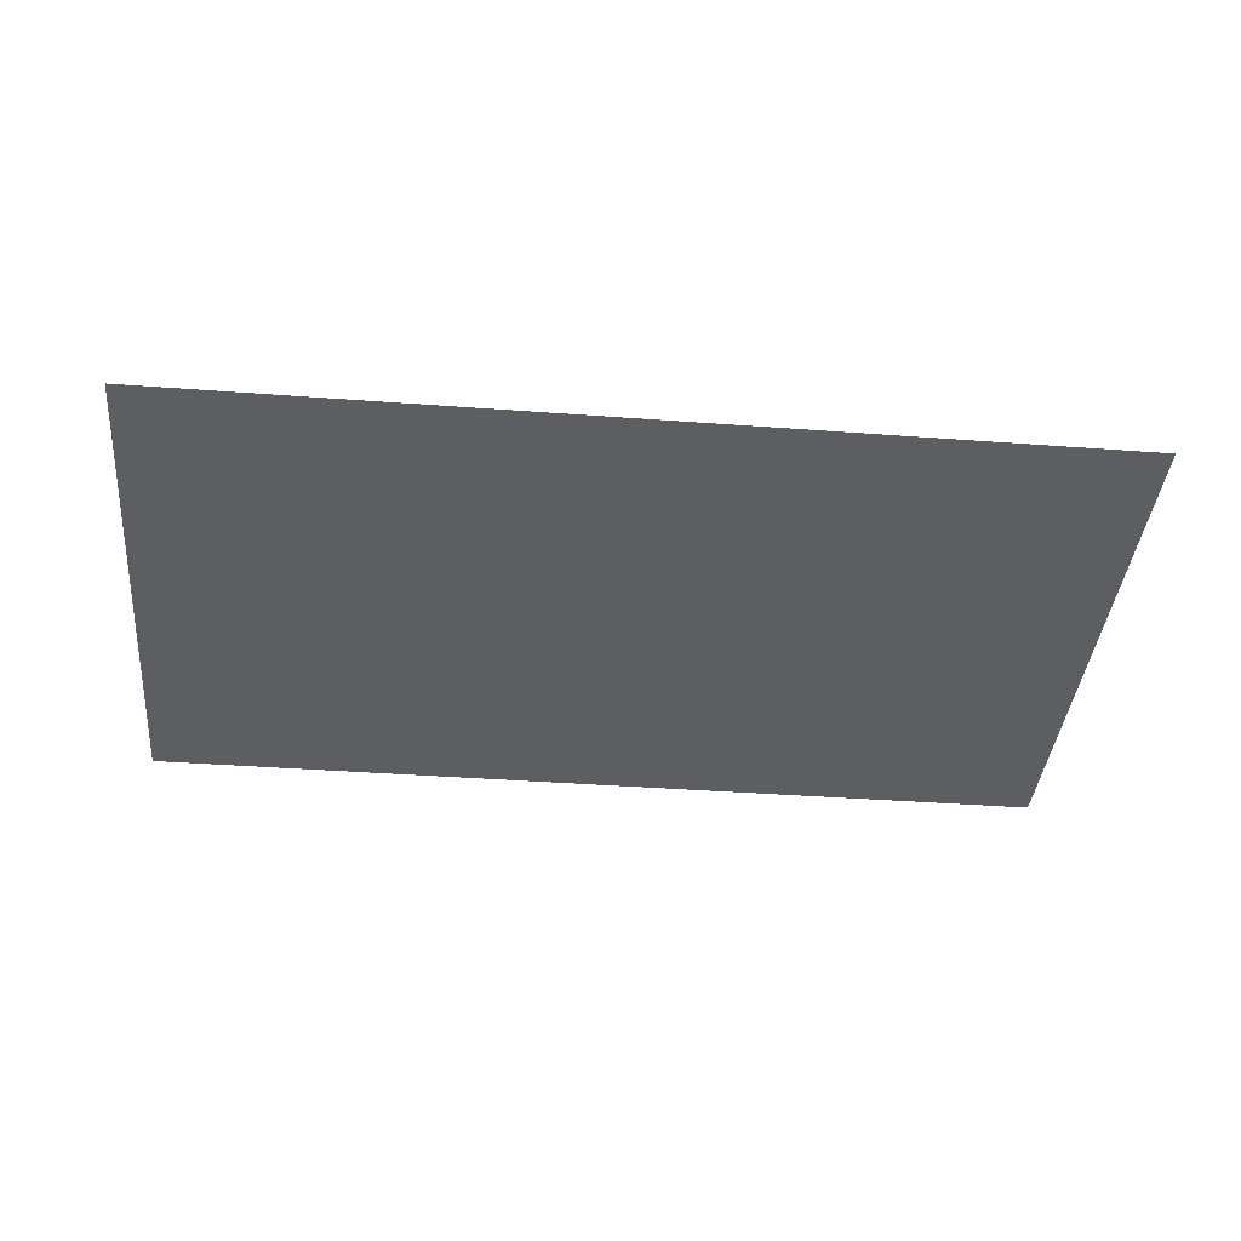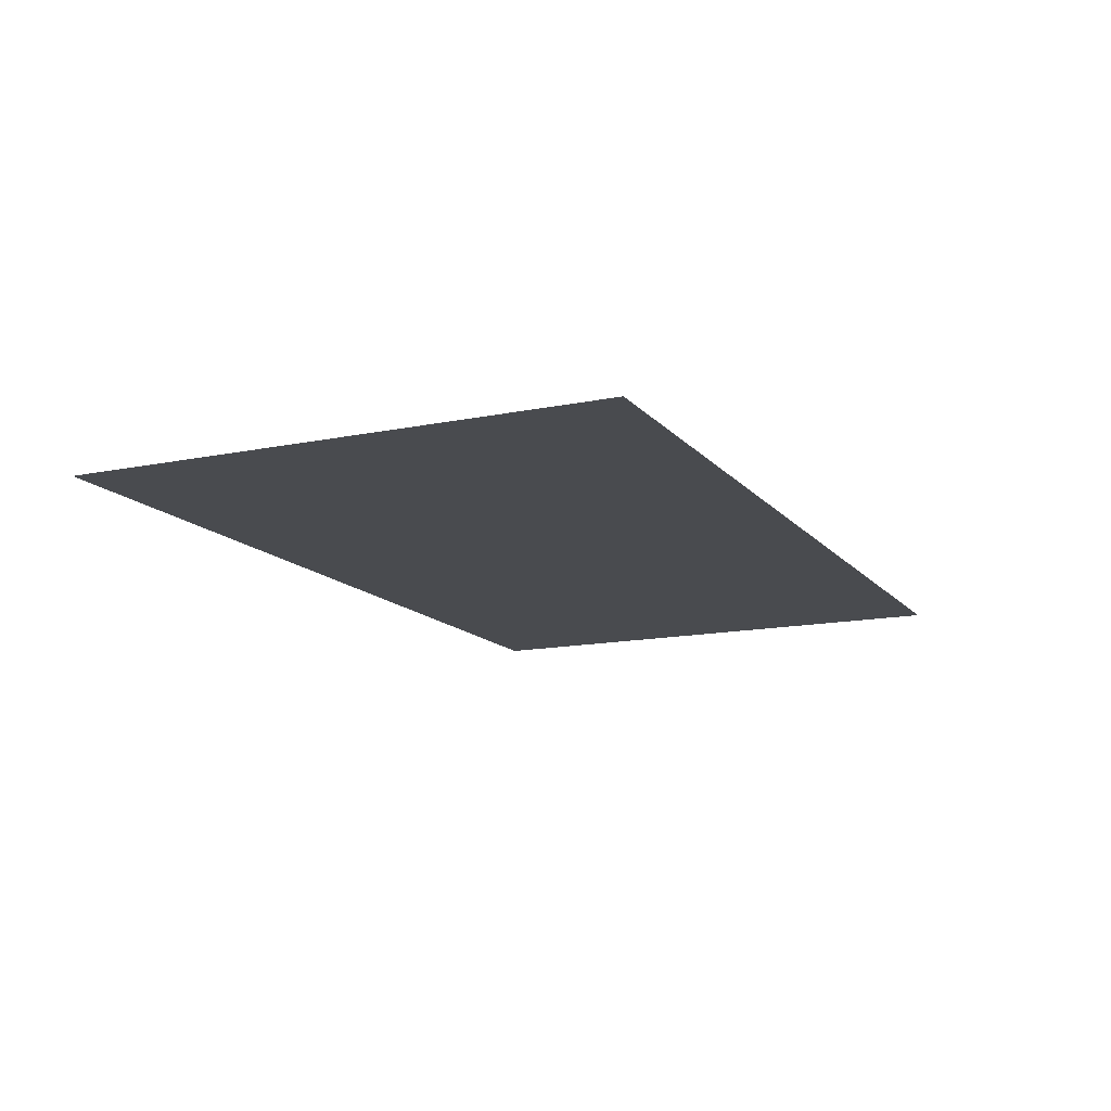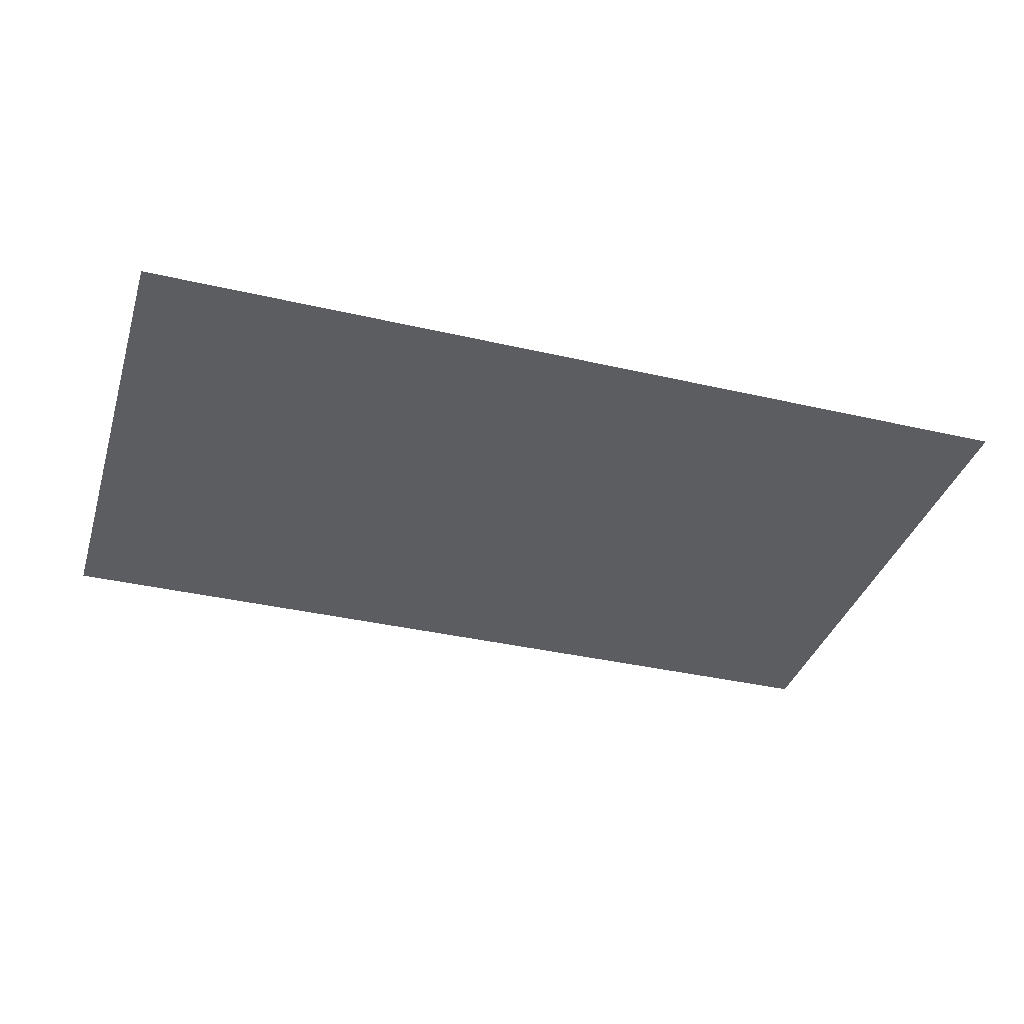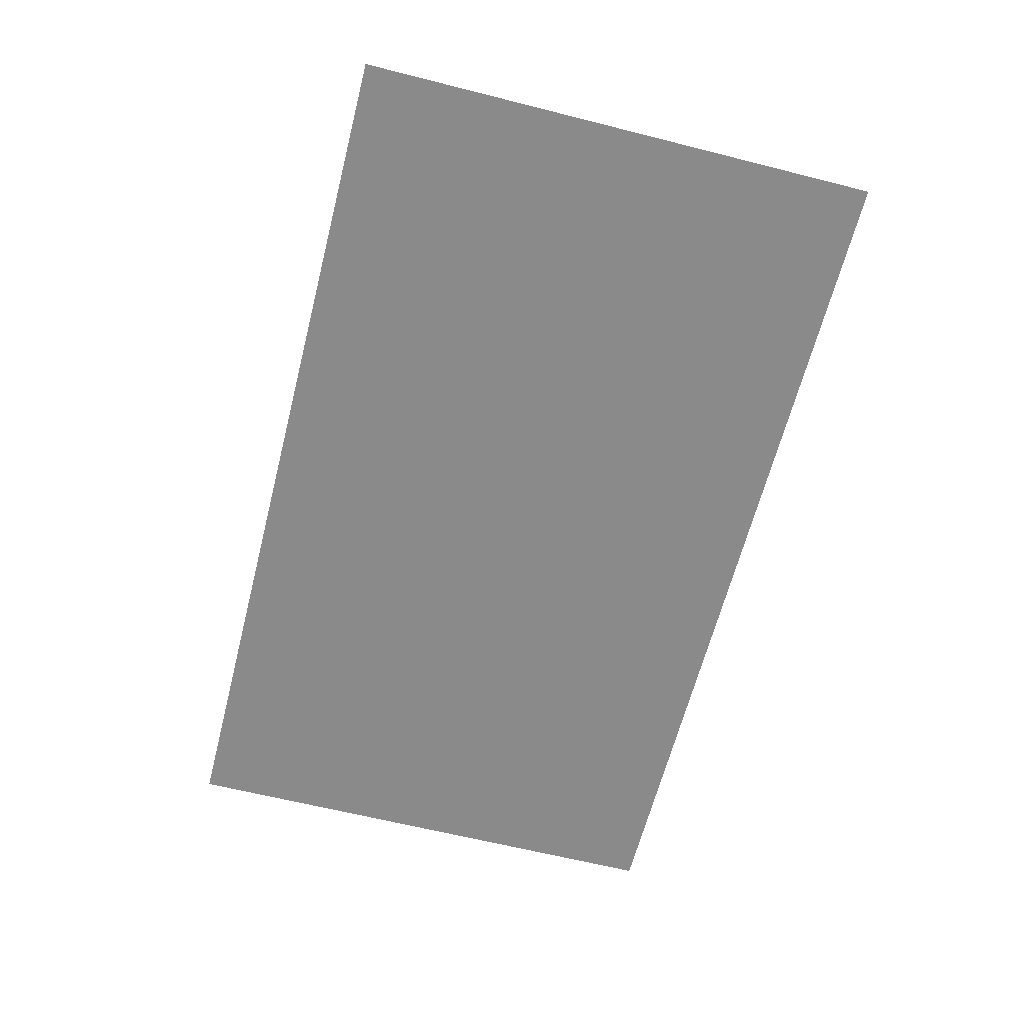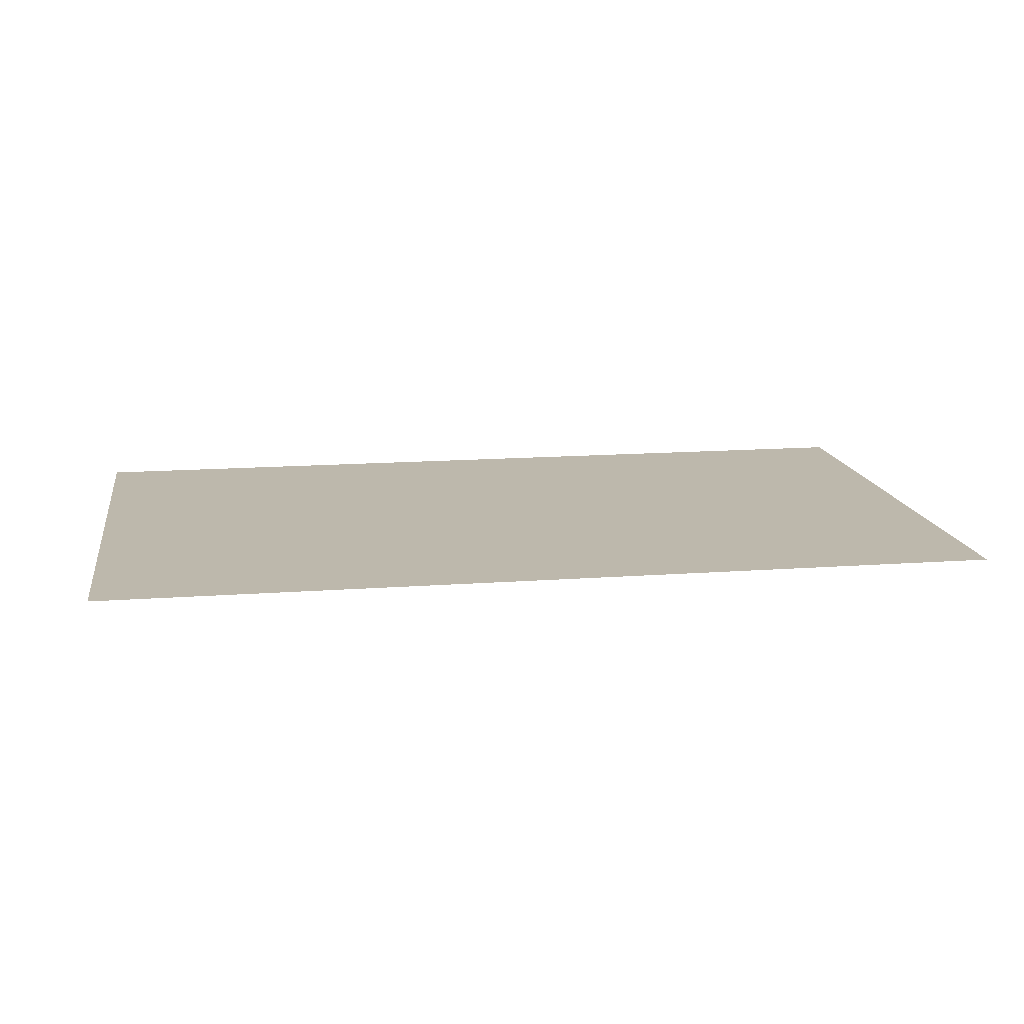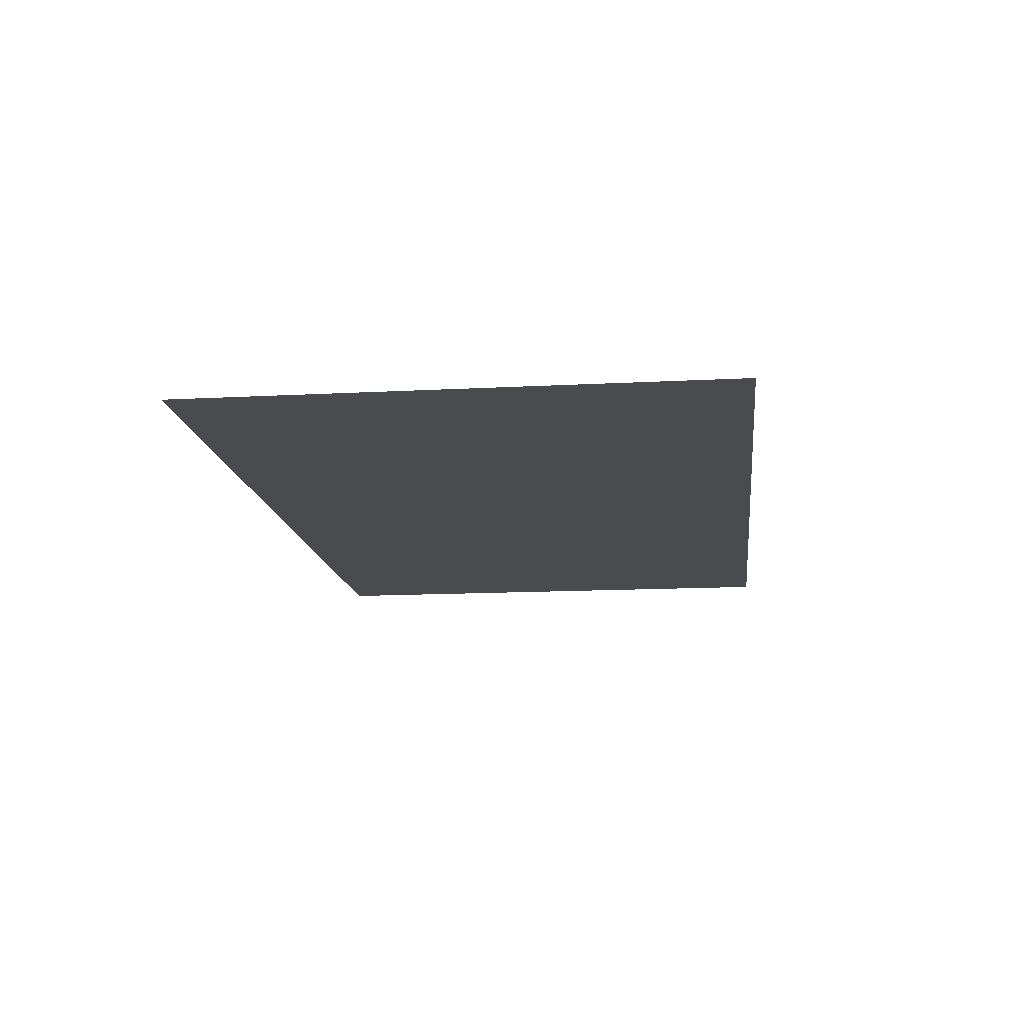
<metadata>
{"format":"obj","ext":"obj","renderer":"f3d","projection":"perspective","resolution":1024,"background":"white","views":[{"elev":-39.4,"azim":-5.3,"up":"+Y"},{"elev":-13.8,"azim":-65.2,"up":"+Y"},{"elev":-36.8,"azim":-16.7,"up":"+Y"},{"elev":-63.6,"azim":75.7,"up":"+Y"},{"elev":14.7,"azim":-9.1,"up":"+Y"},{"elev":-14.1,"azim":-83.3,"up":"+Y"}]}
</metadata>
<code>
o mesh18/mesh18-geometry#mesh18-geometry
v 0.4668 -0.5035 -0.2158
v -0.4561 -0.5035 0.3303
v -0.4561 -0.5035 -0.2158
v 0.4668 -0.5035 0.3303
f 1 2 3
f 2 1 4
f 3 2 1
f 4 1 2

</code>
